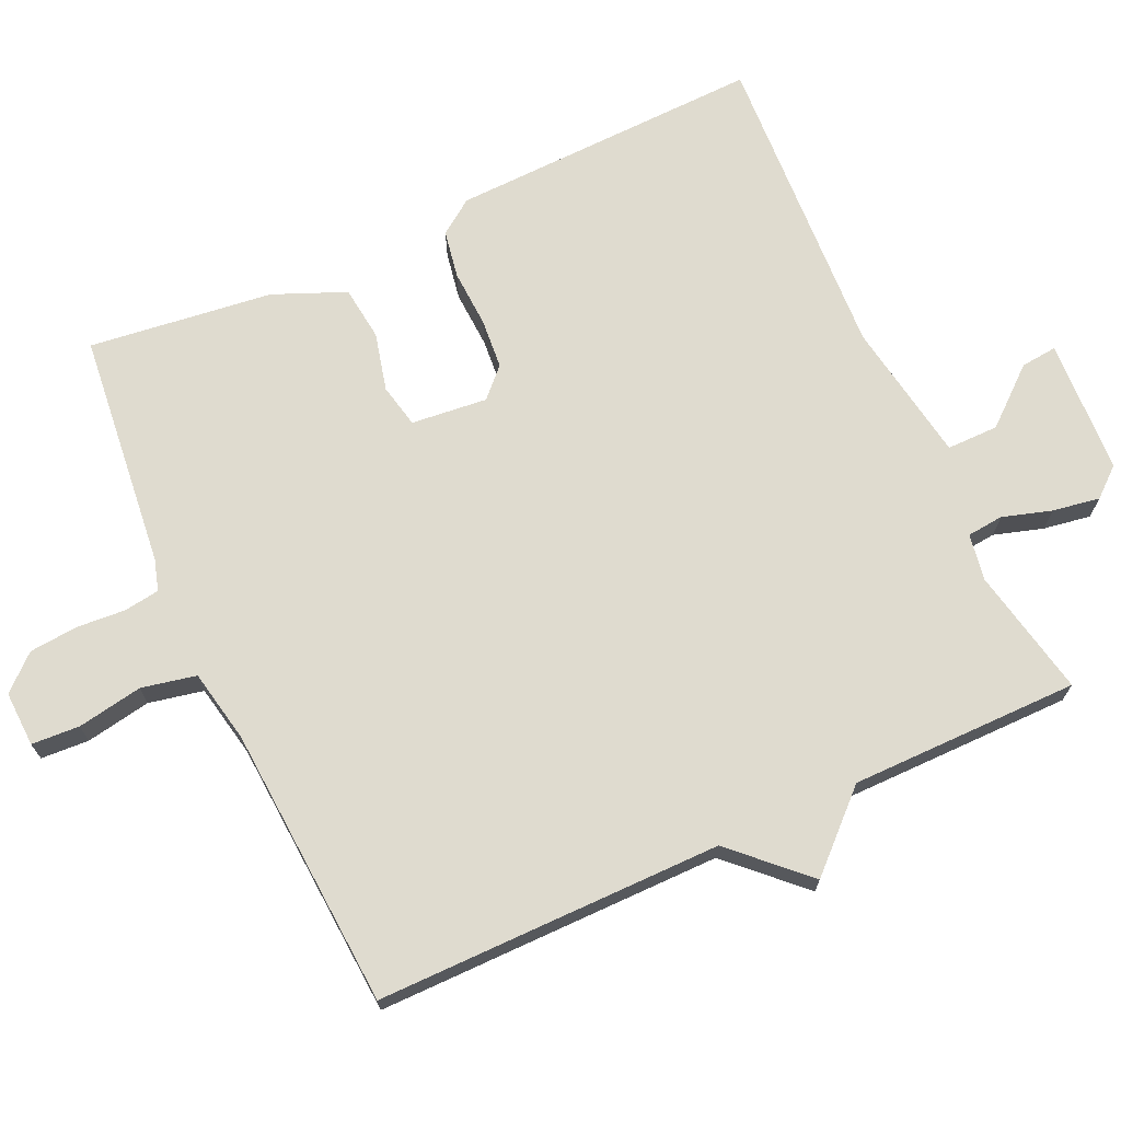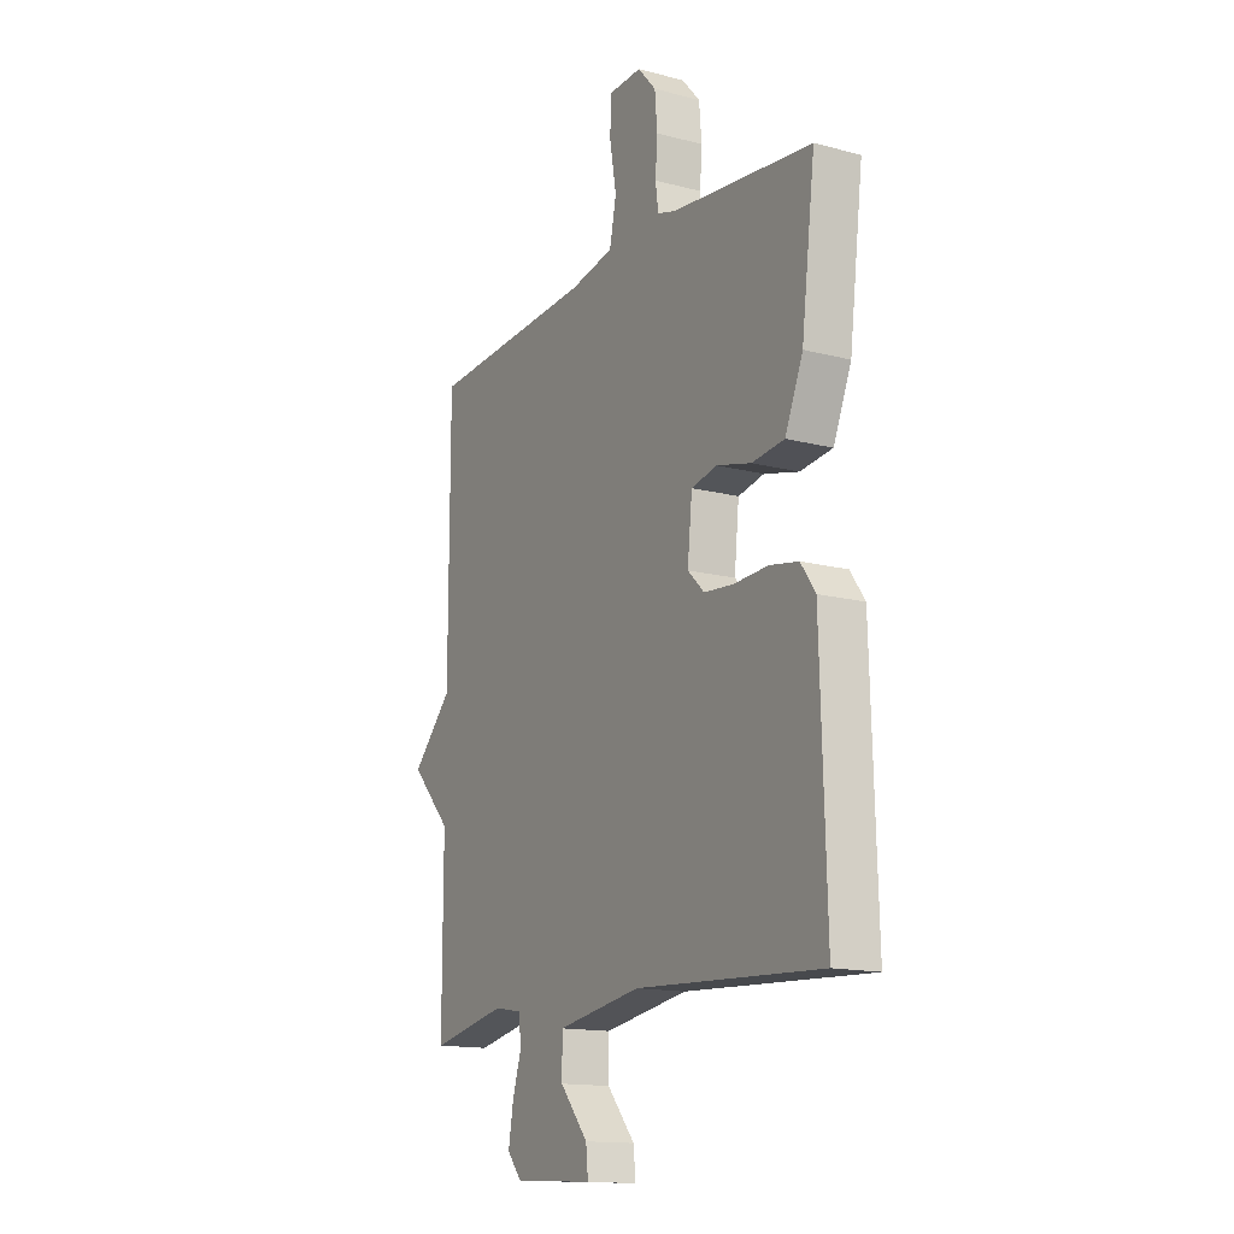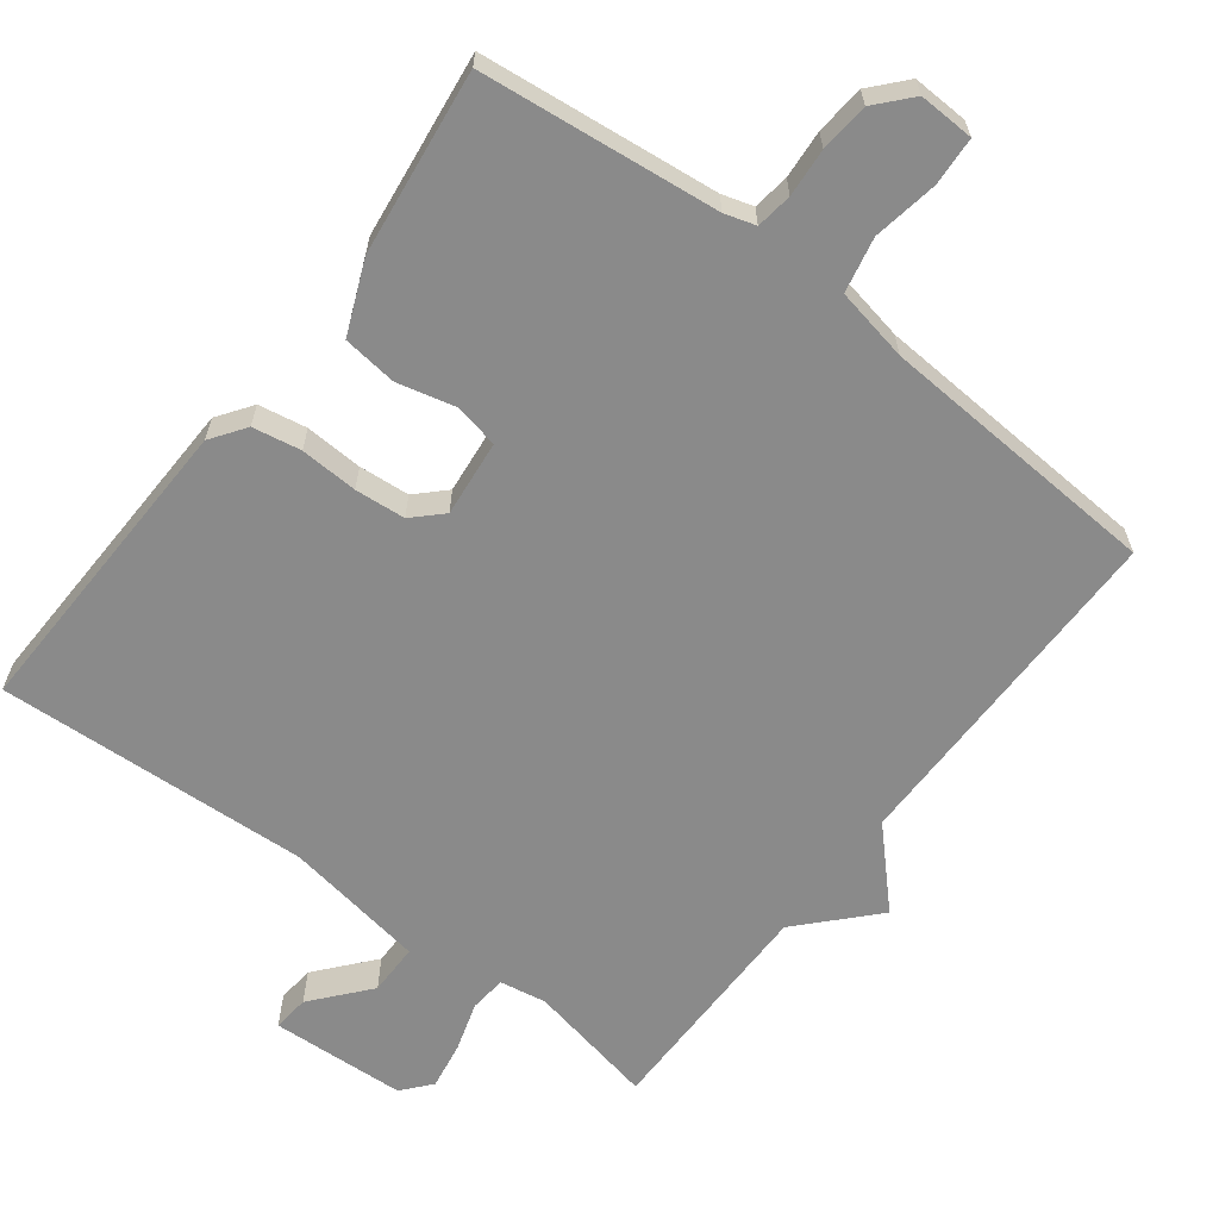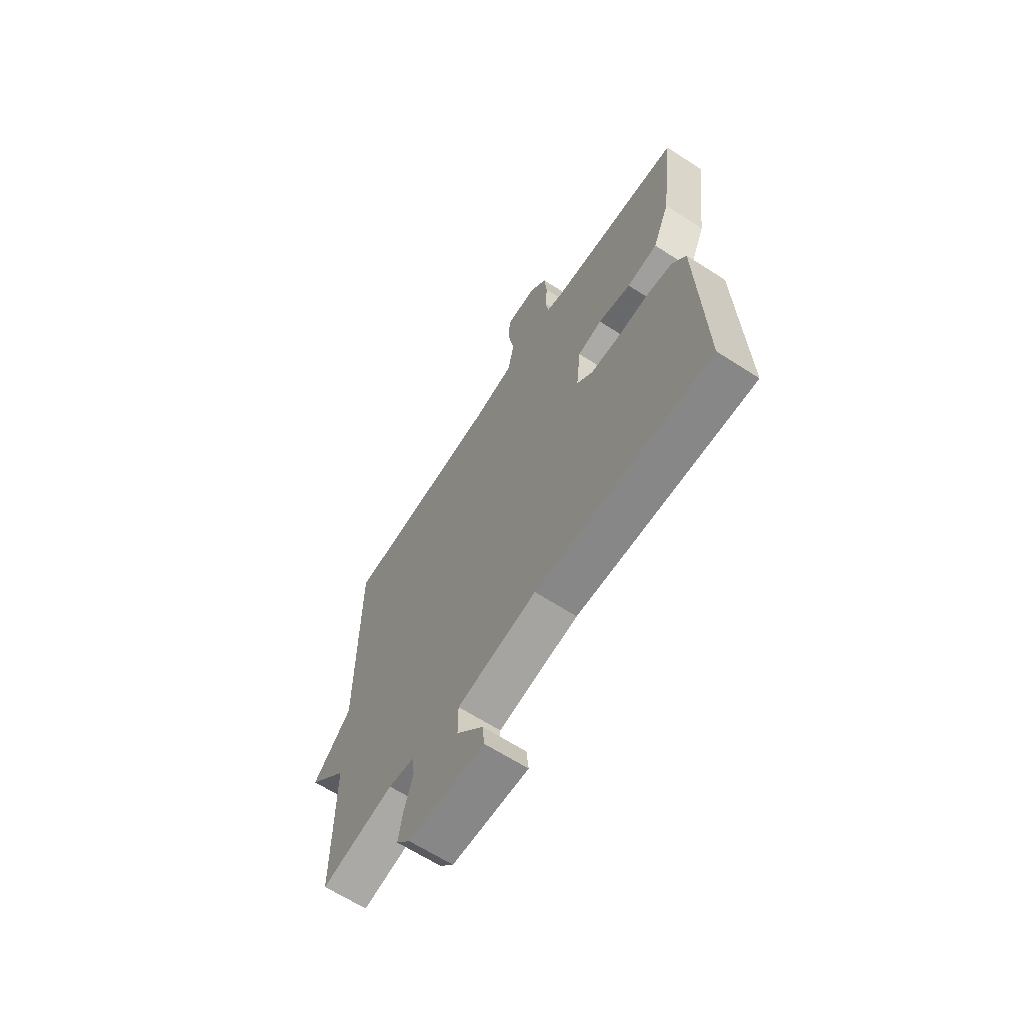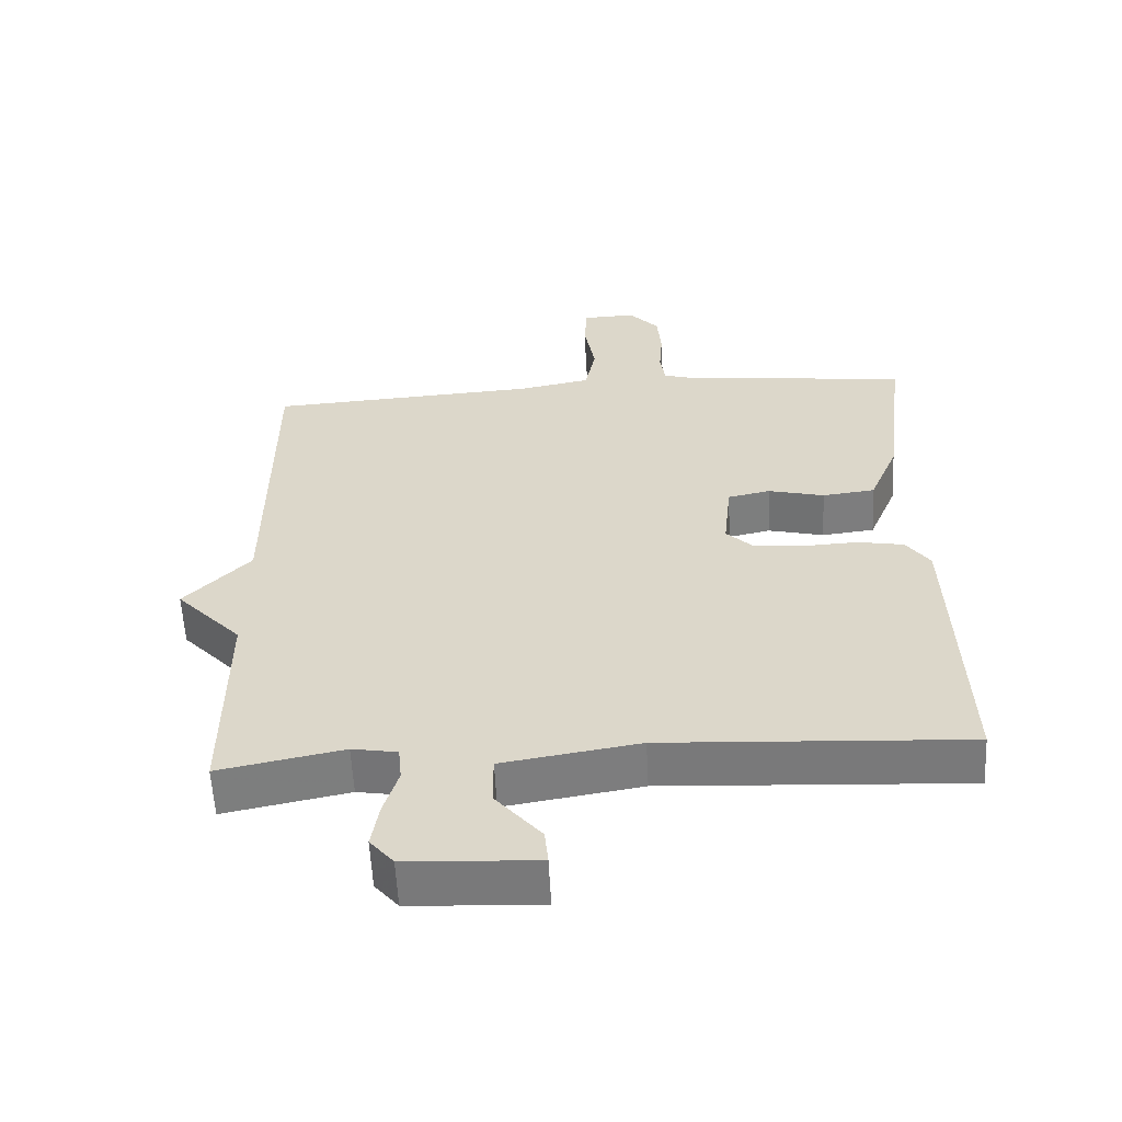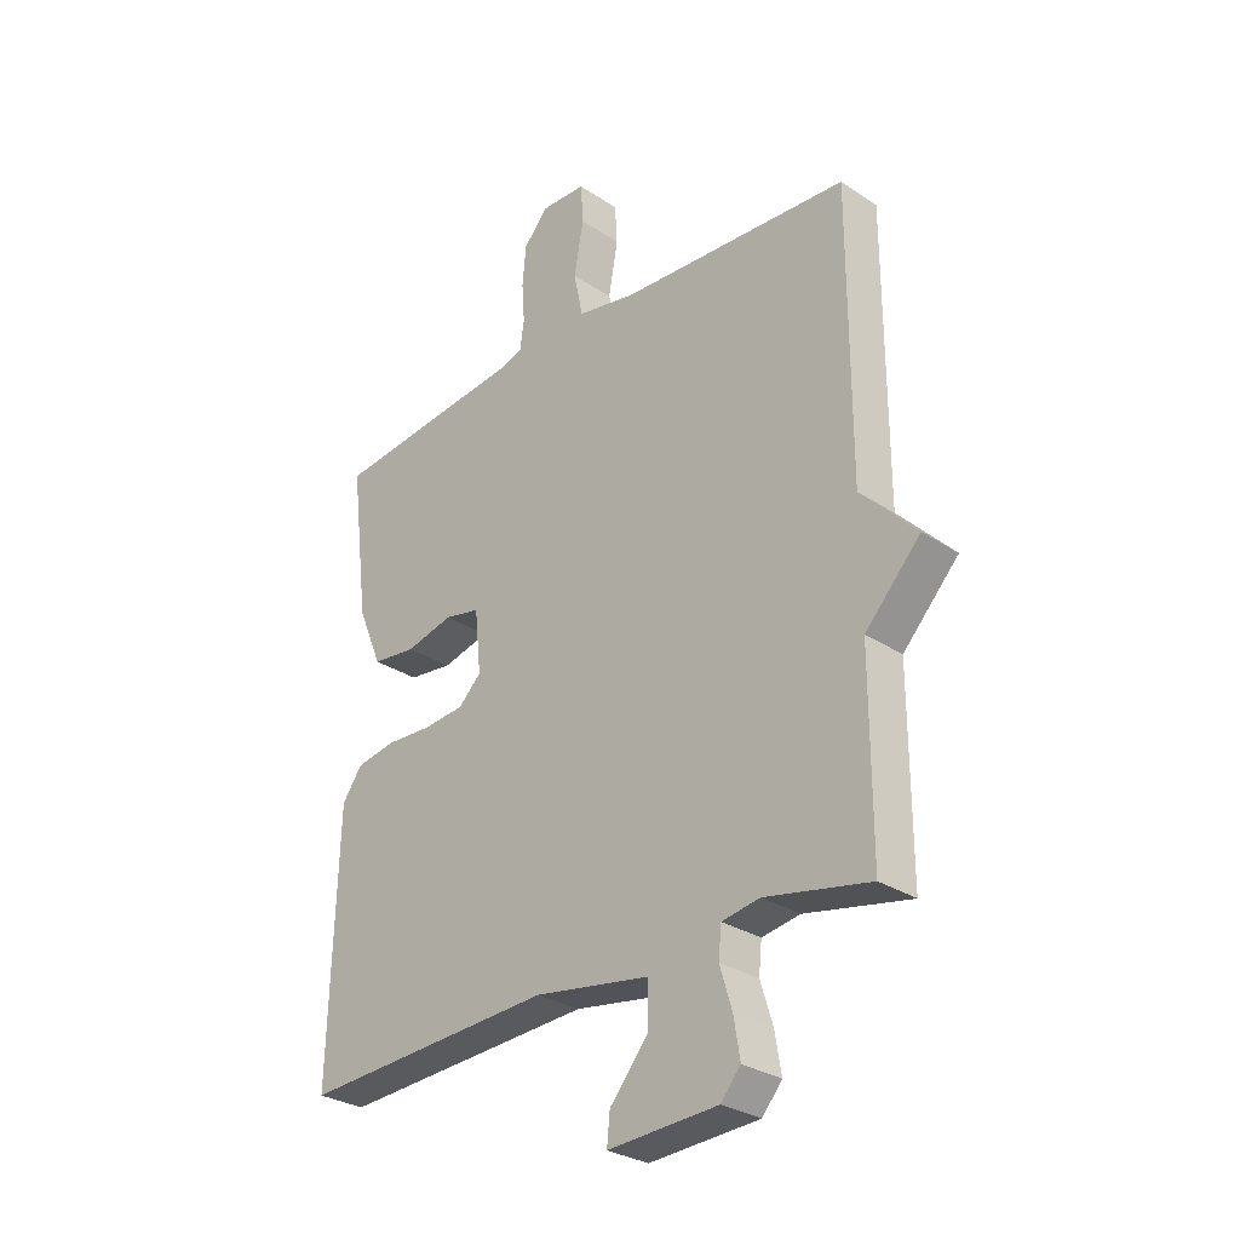
<metadata>
{"format":"obj","ext":"obj","renderer":"f3d","projection":"perspective","resolution":1024,"background":"white","views":[{"elev":70.4,"azim":65.3,"up":"+Y"},{"elev":-14.8,"azim":-119.4,"up":"+Z"},{"elev":-63.5,"azim":-37.3,"up":"+Y"},{"elev":-65.3,"azim":-122.9,"up":"+Z"},{"elev":-58.3,"azim":-177.1,"up":"+Z"},{"elev":-29.5,"azim":45.8,"up":"+Z"}]}
</metadata>
<code>
v -0.5 0.07 0.5
v -0.17 0.07 0.536
v -0.127 0.07 0.549
v -0.12 0.07 0.599
v -0.125 0.07 0.666
v -0.119 0.07 0.734
v -0.076 0.07 0.782
v 0.001 0.07 0.779
v 0.005 0.07 0.712
v -0.011 0.07 0.621
v 0.005 0.07 0.545
v 0.107 0.07 0.525
v 0.5 0.07 0.5
v 0.5 0.07 0.019
v 0.595 0.07 -0.08
v 0.5 0.07 -0.181
v 0.5 0.07 -0.5
v 0.321 0.07 -0.464
v 0.256 0.07 -0.475
v 0.251 0.07 -0.526
v 0.272 0.07 -0.594
v 0.283 0.07 -0.66
v 0.249 0.07 -0.7
v 0.061 0.07 -0.71
v 0.066 0.07 -0.659
v 0.132 0.07 -0.581
v 0.132 0.07 -0.509
v -0.065 0.07 -0.477
v -0.5 0.07 -0.5
v -0.487 0.07 -0.064
v -0.453 0.07 -0.016
v -0.386 0.07 -0.004
v -0.306 0.07 -0.008
v -0.236 0.07 -0.002
v -0.197 0.07 0.036
v -0.208 0.07 0.142
v -0.269 0.07 0.155
v -0.35 0.07 0.135
v -0.426 0.07 0.144
v -0.468 0.07 0.244
v -0.5 0 0.5
v -0.17 0 0.536
v -0.127 0 0.549
v -0.12 0 0.599
v -0.125 0 0.666
v -0.119 0 0.734
v -0.076 0 0.782
v 0.001 0 0.779
v 0.005 0 0.712
v -0.011 0 0.621
v 0.005 0 0.545
v 0.107 0 0.525
v 0.5 0 0.5
v 0.5 0 0.019
v 0.595 0 -0.08
v 0.5 0 -0.181
v 0.5 0 -0.5
v 0.321 0 -0.464
v 0.256 0 -0.475
v 0.251 0 -0.526
v 0.272 0 -0.594
v 0.283 0 -0.66
v 0.249 0 -0.7
v 0.061 0 -0.71
v 0.066 0 -0.659
v 0.132 0 -0.581
v 0.132 0 -0.509
v -0.065 0 -0.477
v -0.5 0 -0.5
v -0.487 0 -0.064
v -0.453 0 -0.016
v -0.386 0 -0.004
v -0.306 0 -0.008
v -0.236 0 -0.002
v -0.197 0 0.036
v -0.208 0 0.142
v -0.269 0 0.155
v -0.35 0 0.135
v -0.426 0 0.144
v -0.468 0 0.244
f 40 1 2
f 39 40 2
f 38 39 2
f 37 38 2
f 36 37 2 3
f 35 36 3
f 31 32 33
f 30 31 33
f 29 30 33
f 28 29 33
f 27 28 33 34
f 24 25 26
f 23 24 26
f 22 23 26
f 21 22 26
f 20 21 26
f 19 20 26 27
f 16 17 18
f 16 18 19
f 14 15 16
f 27 34 35
f 19 27 35
f 16 19 35
f 14 16 35
f 8 9 10
f 7 8 10
f 6 7 10
f 5 6 10
f 4 5 10
f 4 10 11
f 3 4 11
f 35 3 11 12
f 12 13 14 35
f 42 41 80
f 42 80 79
f 42 79 78
f 42 78 77
f 43 42 77 76
f 43 76 75
f 73 72 71
f 73 71 70
f 73 70 69
f 73 69 68
f 74 73 68 67
f 66 65 64
f 66 64 63
f 66 63 62
f 66 62 61
f 66 61 60
f 67 66 60 59
f 58 57 56
f 59 58 56
f 56 55 54
f 75 74 67
f 75 67 59
f 75 59 56
f 75 56 54
f 50 49 48
f 50 48 47
f 50 47 46
f 50 46 45
f 50 45 44
f 51 50 44
f 51 44 43
f 52 51 43 75
f 75 54 53 52
f 1 41 42 2
f 2 42 43 3
f 3 43 44 4
f 4 44 45 5
f 5 45 46 6
f 6 46 47 7
f 7 47 48 8
f 8 48 49 9
f 9 49 50 10
f 10 50 51 11
f 11 51 52 12
f 12 52 53 13
f 13 53 54 14
f 14 54 55 15
f 15 55 56 16
f 16 56 57 17
f 17 57 58 18
f 18 58 59 19
f 19 59 60 20
f 20 60 61 21
f 21 61 62 22
f 22 62 63 23
f 23 63 64 24
f 24 64 65 25
f 25 65 66 26
f 26 66 67 27
f 27 67 68 28
f 28 68 69 29
f 29 69 70 30
f 30 70 71 31
f 31 71 72 32
f 32 72 73 33
f 33 73 74 34
f 34 74 75 35
f 35 75 76 36
f 36 76 77 37
f 37 77 78 38
f 38 78 79 39
f 39 79 80 40
f 40 80 41 1

</code>
